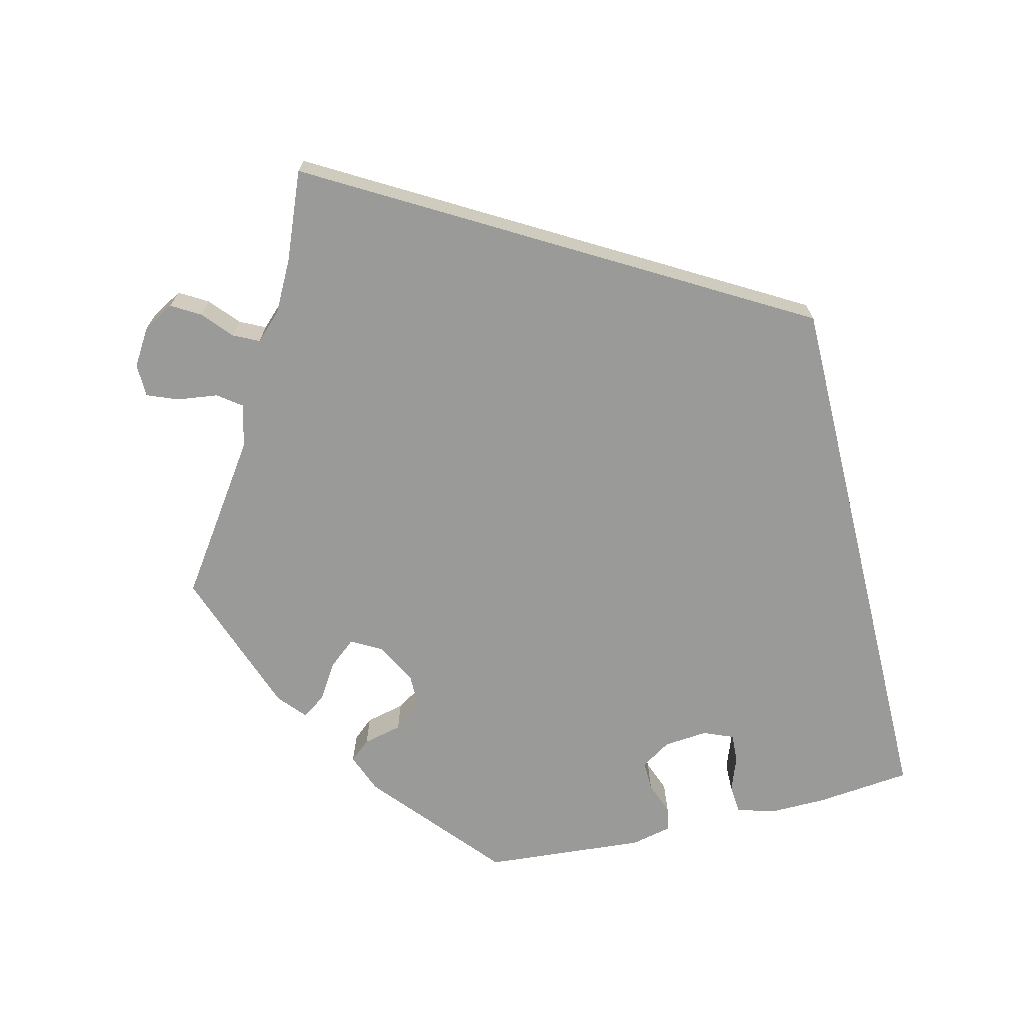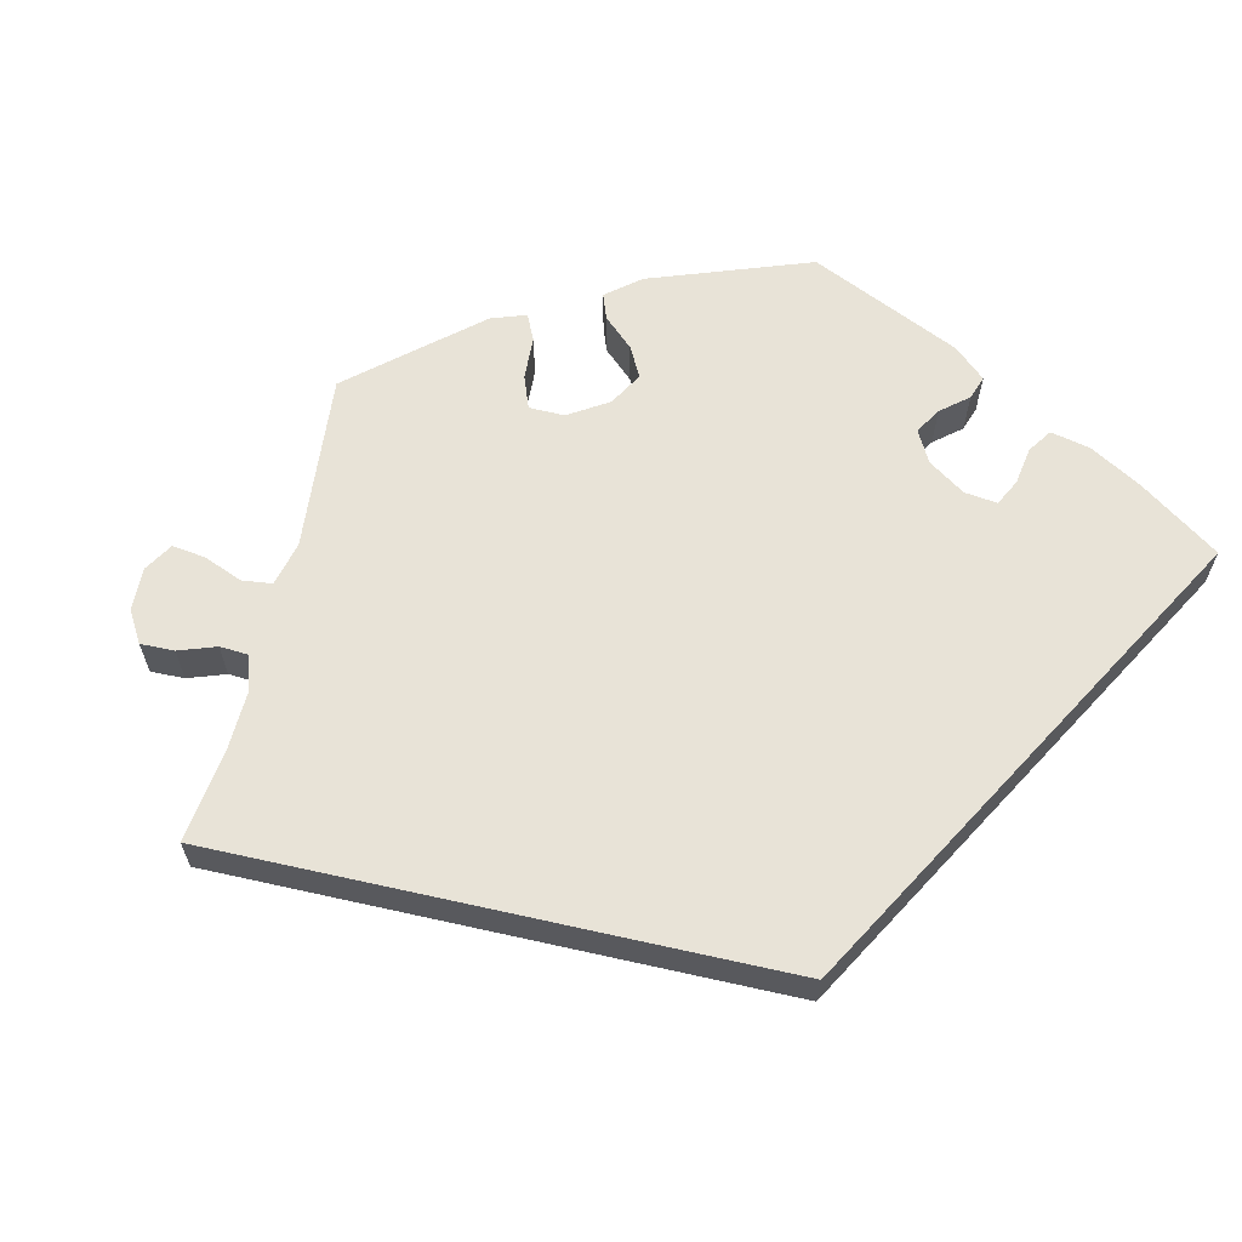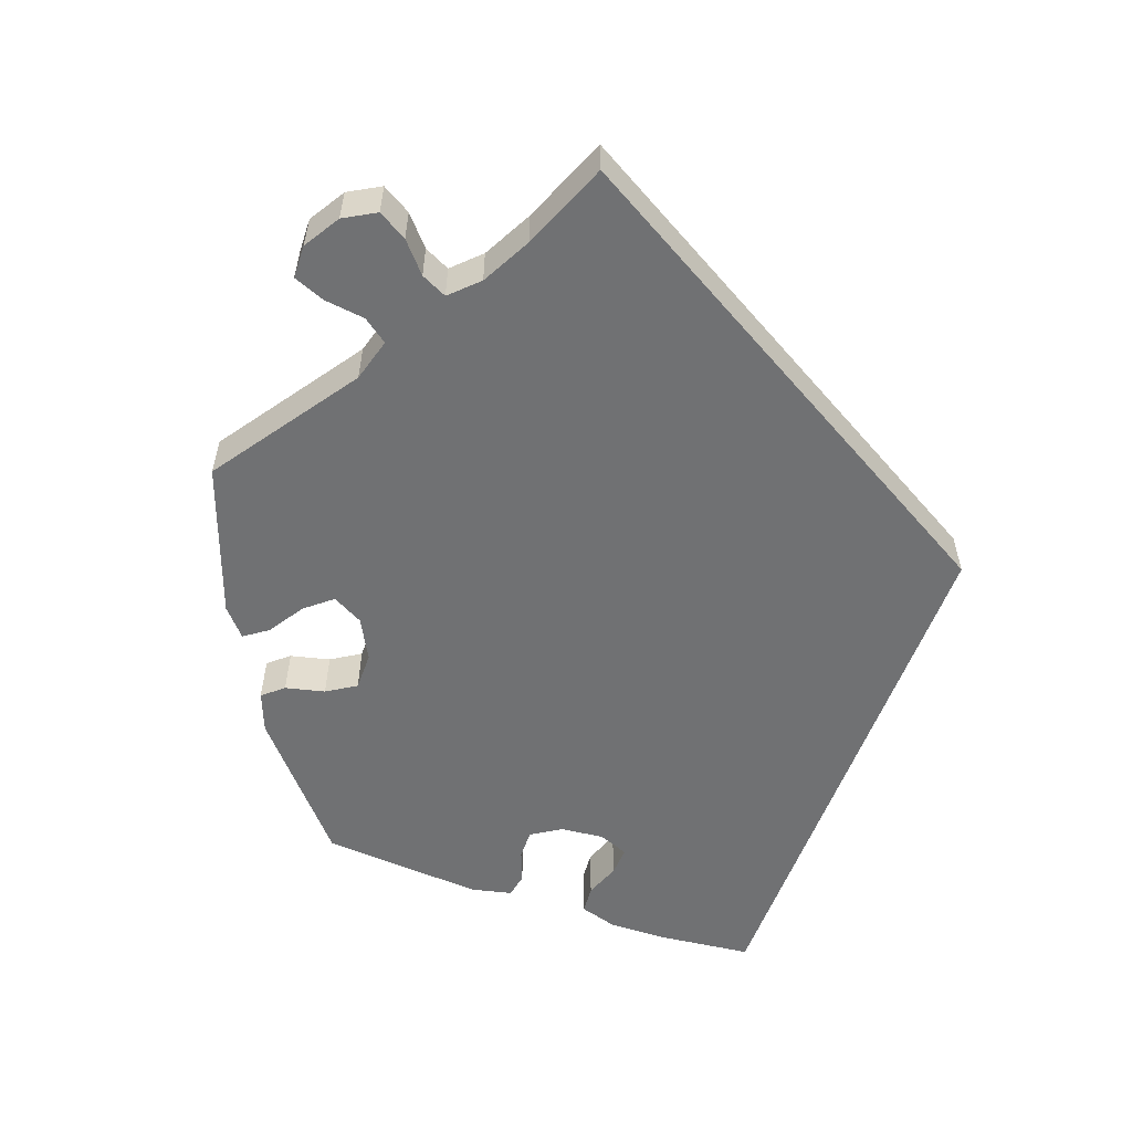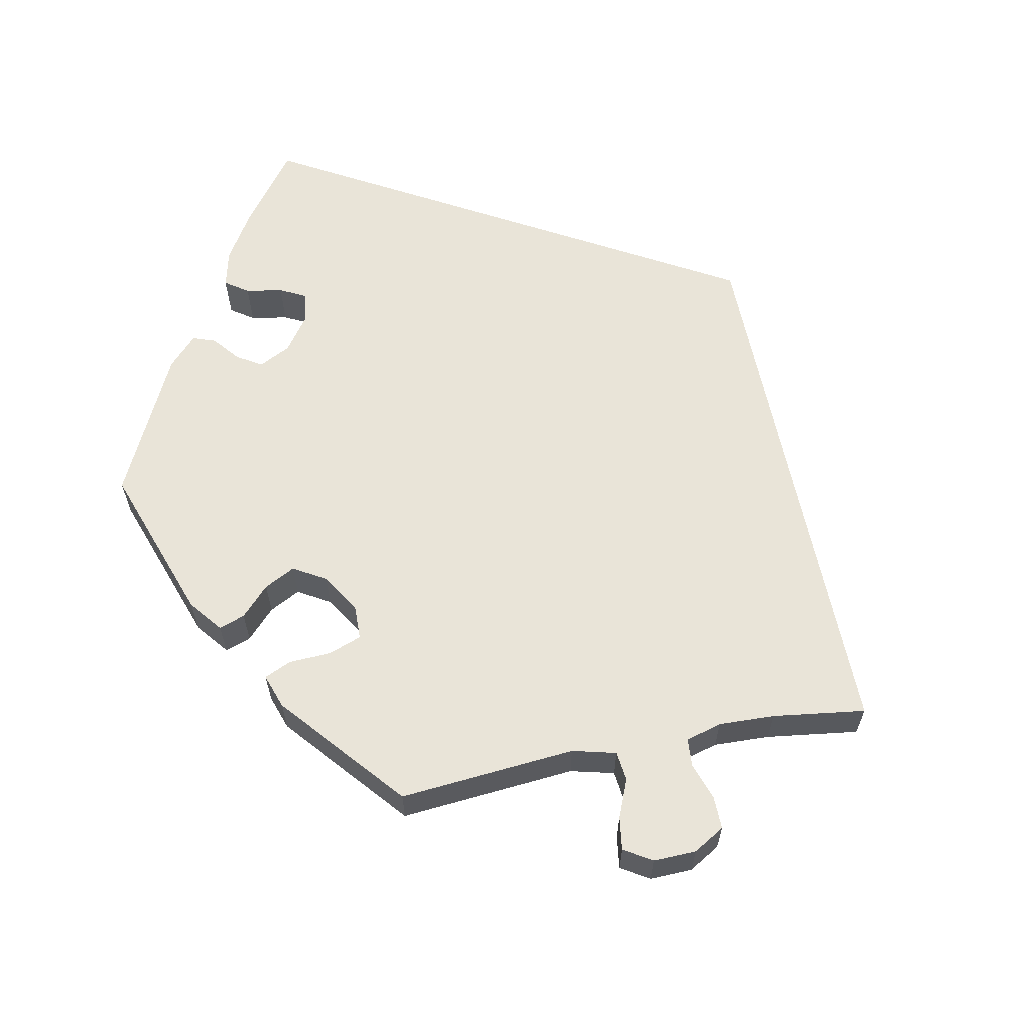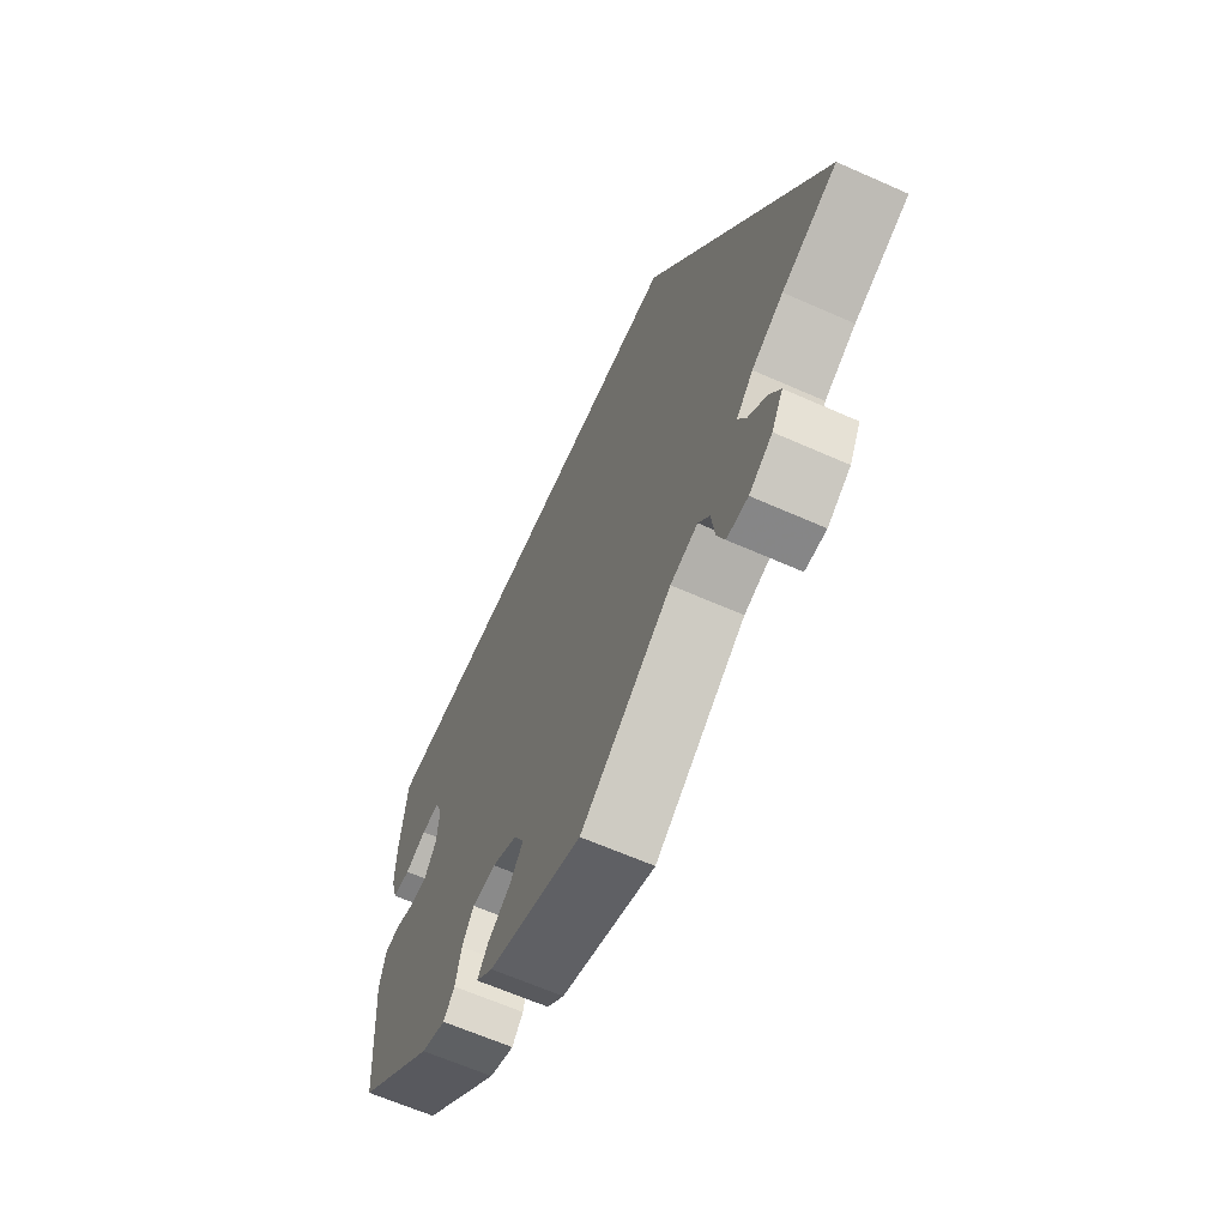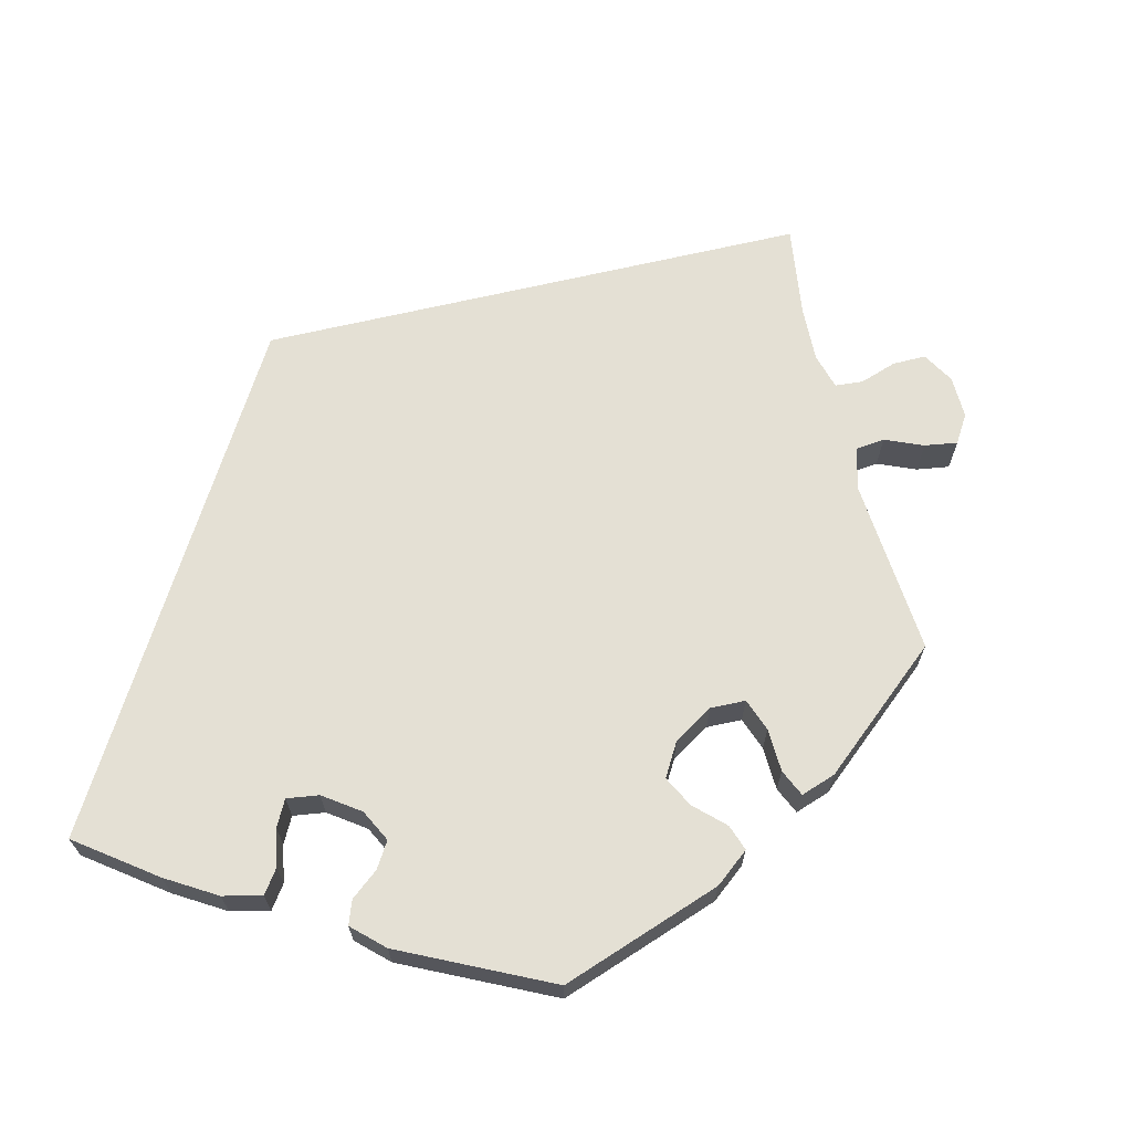
<metadata>
{"format":"obj","ext":"obj","renderer":"f3d","projection":"perspective","resolution":1024,"background":"white","views":[{"elev":-69.2,"azim":-76.2,"up":"+Y"},{"elev":61.8,"azim":-47.2,"up":"+Y"},{"elev":-55.2,"azim":-109.8,"up":"+Y"},{"elev":60.4,"azim":-161.2,"up":"+Y"},{"elev":-63.5,"azim":-114.2,"up":"+Z"},{"elev":66.1,"azim":106.6,"up":"+Y"}]}
</metadata>
<code>
v 0.551 0.07 0.111
v 0.196 0.07 -0.551
v -0.537 0.07 -0.31
v 0.156 0.07 -0.384
v 0.295 0.07 -0.445
v -0.425 0.07 -0.356
v 0.554 0.07 -0.099
v 0.37 0.07 -0.452
v -0.188 0.07 -0.489
v -0.244 0.07 -0.473
v -0.403 0.07 -0.528
v 0.404 0.07 -0.018
v 0 0.07 -0.62
v 0.453 0.07 0.076
v 0.536 0.07 0.062
v -0.38 0.07 -0.569
v 0.468 0.07 -0.056
v 0.163 0.07 -0.459
v -0.327 0.07 -0.425
v -0.179 0.07 0.31
v 0.318 0.07 -0.472
v 0.537 0.07 0.31
v 0.209 0.07 -0.356
v 0.499 0.07 0.059
v 0.51 0.07 -0.04
v 0.415 0.07 0.078
v 0.399 0.07 0.039
v 0.429 0.07 -0.057
v -0.29 0.07 -0.597
v -0.381 0.07 -0.491
v -0.267 0.07 -0.504
v 0.55 0.07 0.186
v 0.21 0.07 -0.489
v -0.361 0.07 -0.39
v -0.343 0.07 -0.458
v 0.537 0.07 -0.31
v 0.259 0.07 -0.356
v 0.542 0.07 -0.046
v -0.274 0.07 -0.557
v 0.283 0.07 -0.394
v 0.232 0.07 -0.52
v 0.134 0.07 -0.424
v -0.333 0.07 -0.598
v 0.551 -0 0.111
v 0.196 -0 -0.551
v -0.537 -0 -0.31
v 0.156 -0 -0.384
v 0.295 -0 -0.445
v -0.425 -0 -0.356
v 0.554 -0 -0.099
v 0.37 -0 -0.452
v -0.188 -0 -0.489
v -0.244 -0 -0.473
v -0.403 -0 -0.528
v 0.404 -0 -0.018
v 0 -0 -0.62
v 0.453 -0 0.076
v 0.536 -0 0.062
v -0.38 -0 -0.569
v 0.468 -0 -0.056
v 0.163 -0 -0.459
v -0.327 -0 -0.425
v -0.179 -0 0.31
v 0.318 -0 -0.472
v 0.537 -0 0.31
v 0.209 -0 -0.356
v 0.499 -0 0.059
v 0.51 -0 -0.04
v 0.415 -0 0.078
v 0.399 -0 0.039
v 0.429 -0 -0.057
v -0.29 -0 -0.597
v -0.381 -0 -0.491
v -0.267 -0 -0.504
v 0.55 -0 0.186
v 0.21 -0 -0.489
v -0.361 -0 -0.39
v -0.343 -0 -0.458
v 0.537 -0 -0.31
v 0.259 -0 -0.356
v 0.542 -0 -0.046
v -0.274 -0 -0.557
v 0.283 -0 -0.394
v 0.232 -0 -0.52
v 0.134 -0 -0.424
v -0.333 -0 -0.598
f 6 3 20 22
f 34 6 22 32
f 19 34 32
f 35 19 32
f 31 39 29 43
f 31 43 16 11
f 41 2 13 9
f 18 33 41 9
f 42 18 9 10
f 4 42 10
f 23 4 10
f 8 21 5 40
f 8 40 37
f 36 8 37
f 7 36 37 23
f 17 25 38 7
f 28 17 7 23
f 1 15 24 14
f 1 14 26
f 32 1 26
f 35 32 26
f 30 35 26 27
f 10 31 11 30
f 10 30 27 12
f 12 28 23 10
f 65 63 46 49
f 75 65 49 77
f 75 77 62
f 75 62 78
f 86 72 82 74
f 54 59 86 74
f 52 56 45 84
f 52 84 76 61
f 53 52 61 85
f 53 85 47
f 53 47 66
f 83 48 64 51
f 80 83 51
f 80 51 79
f 66 80 79 50
f 50 81 68 60
f 66 50 60 71
f 57 67 58 44
f 69 57 44
f 69 44 75
f 69 75 78
f 70 69 78 73
f 73 54 74 53
f 55 70 73 53
f 53 66 71 55
f 32 75 44 1
f 1 44 58 15
f 15 58 67 24
f 24 67 57 14
f 14 57 69 26
f 26 69 70 27
f 27 70 55 12
f 12 55 71 28
f 28 71 60 17
f 17 60 68 25
f 25 68 81 38
f 38 81 50 7
f 7 50 79 36
f 36 79 51 8
f 8 51 64 21
f 21 64 48 5
f 5 48 83 40
f 40 83 80 37
f 37 80 66 23
f 23 66 47 4
f 4 47 85 42
f 42 85 61 18
f 18 61 76 33
f 33 76 84 41
f 41 84 45 2
f 2 45 56 13
f 13 56 52 9
f 9 52 53 10
f 10 53 74 31
f 31 74 82 39
f 39 82 72 29
f 29 72 86 43
f 43 86 59 16
f 16 59 54 11
f 11 54 73 30
f 30 73 78 35
f 35 78 62 19
f 19 62 77 34
f 34 77 49 6
f 6 49 46 3
f 3 46 63 20
f 20 63 65 22
f 22 65 75 32

</code>
